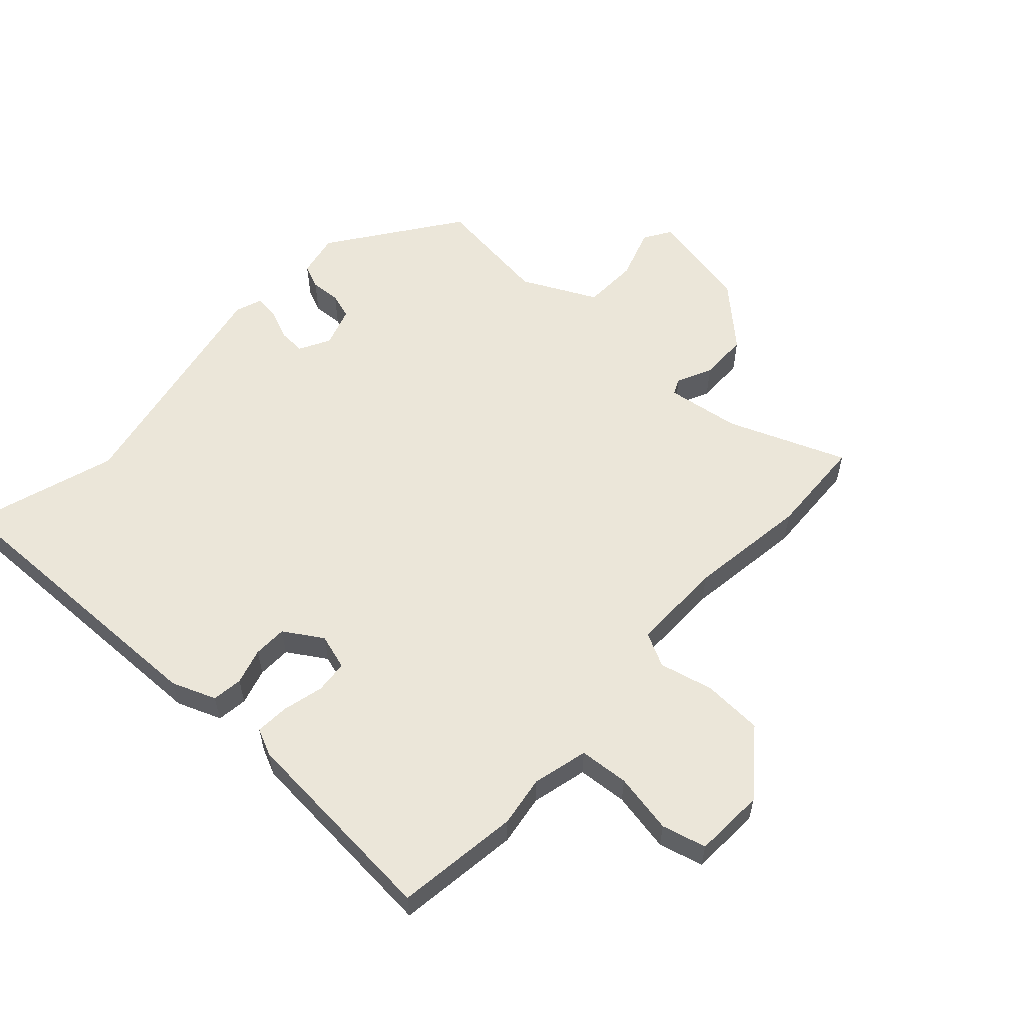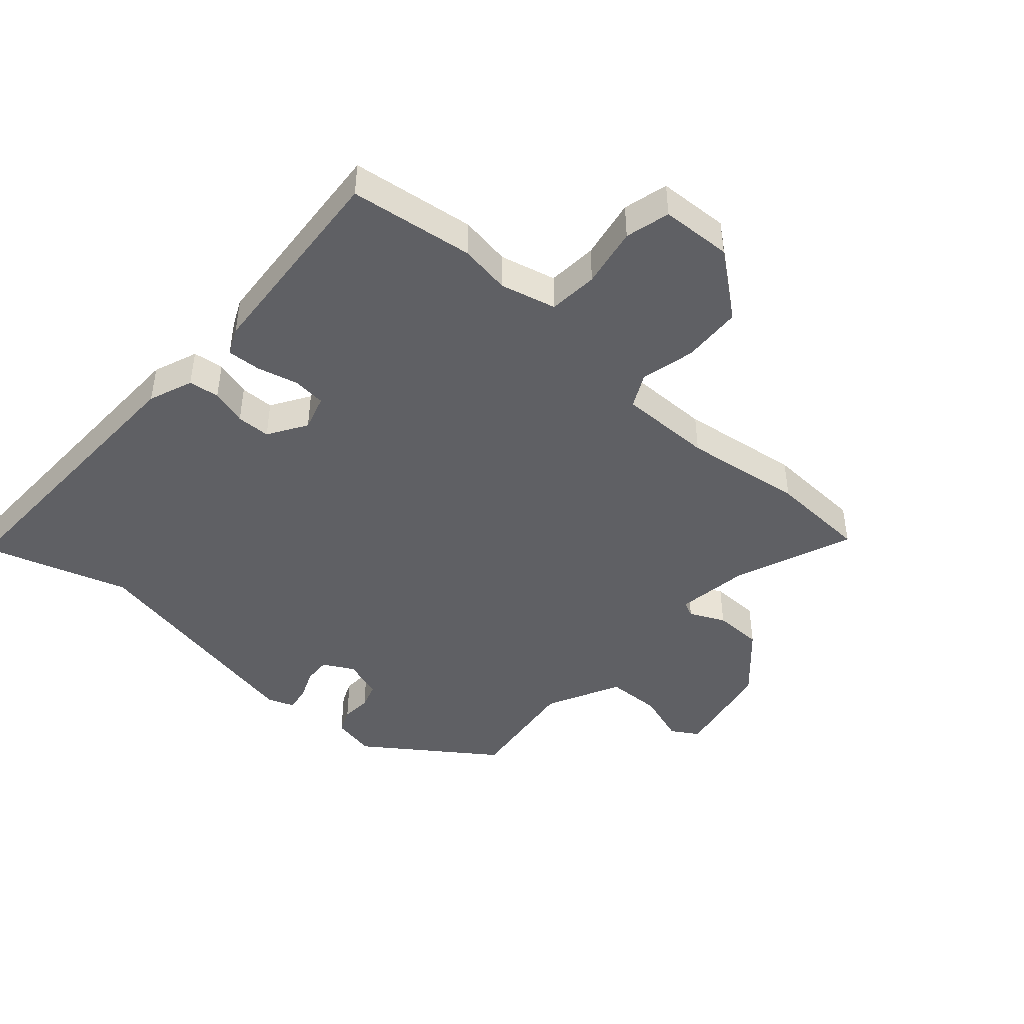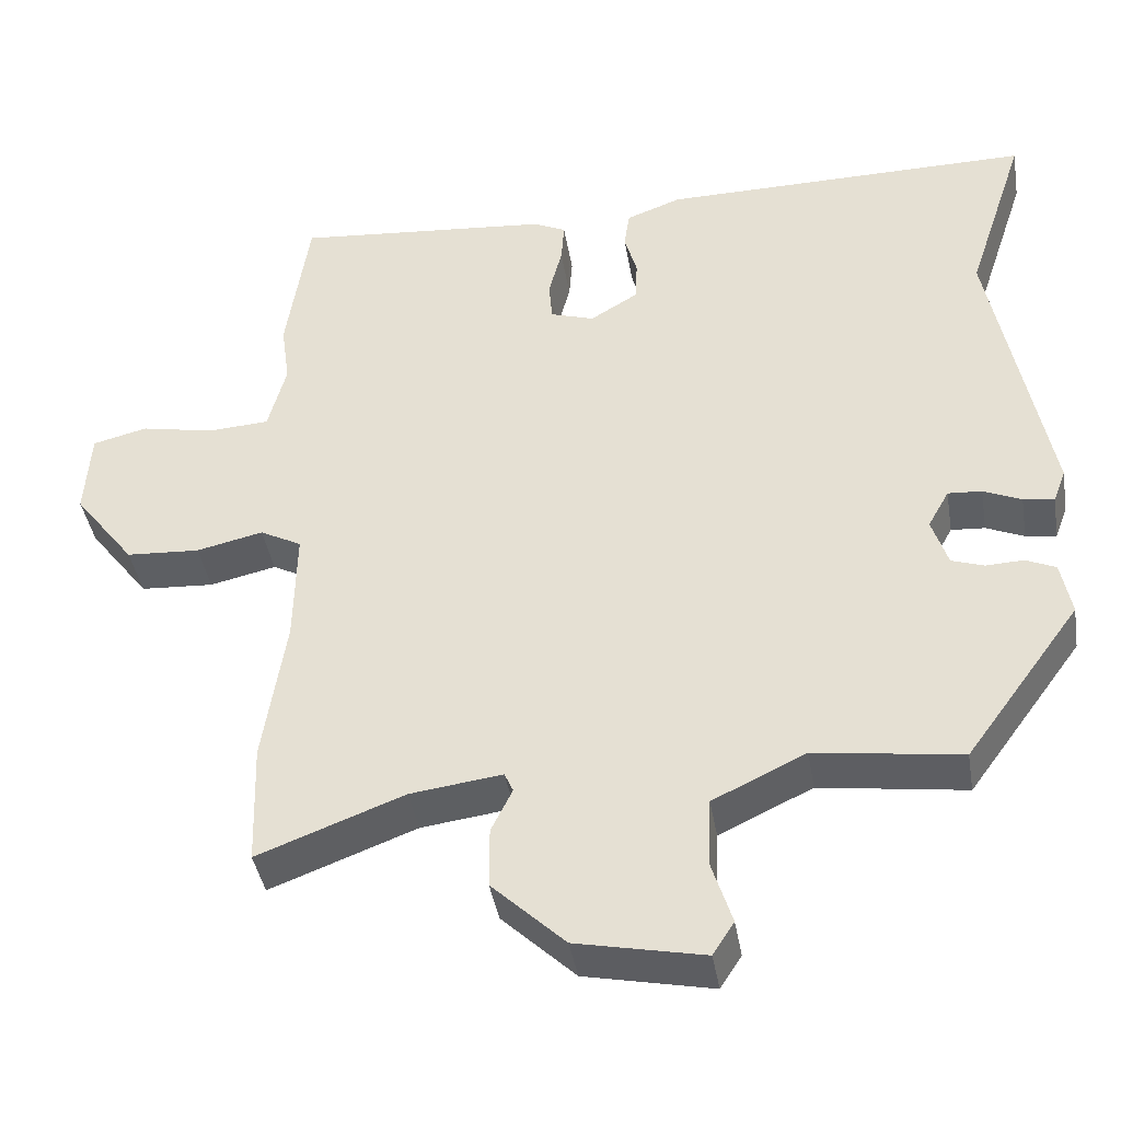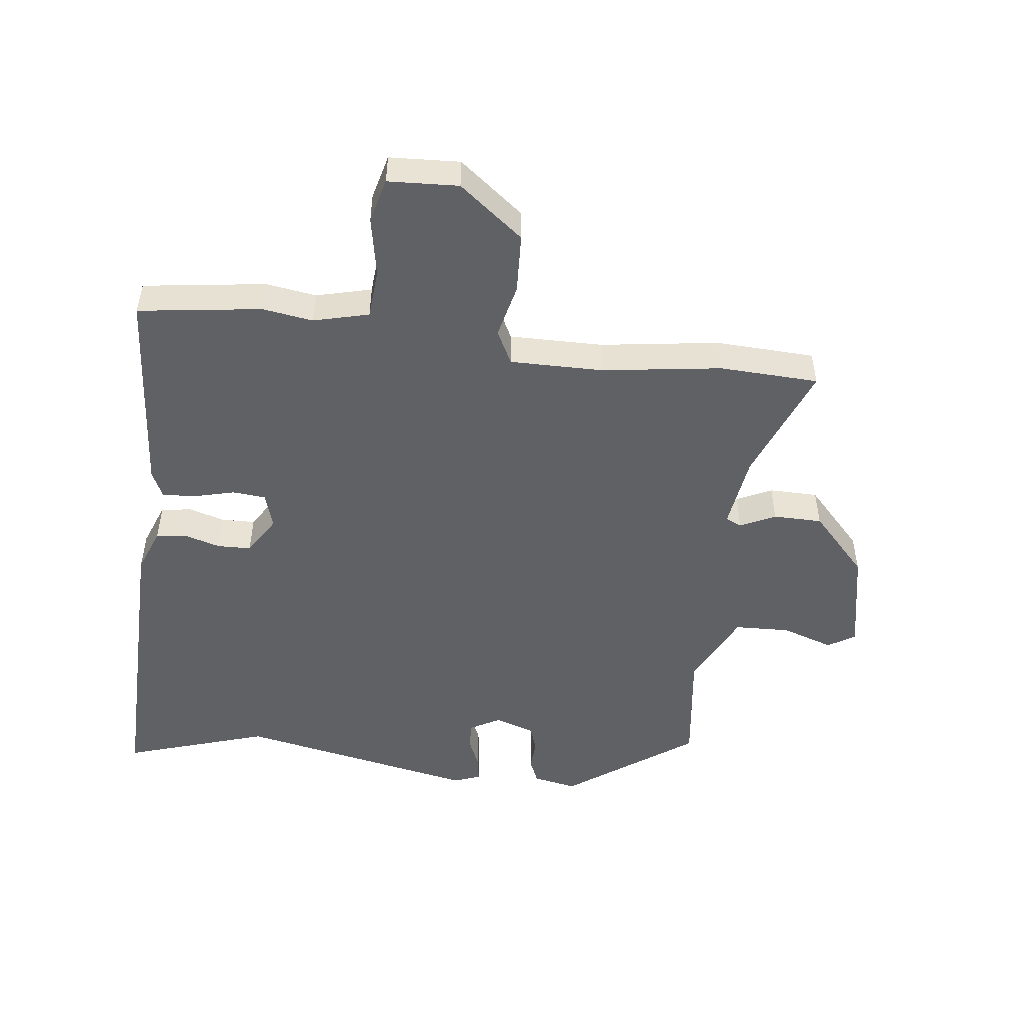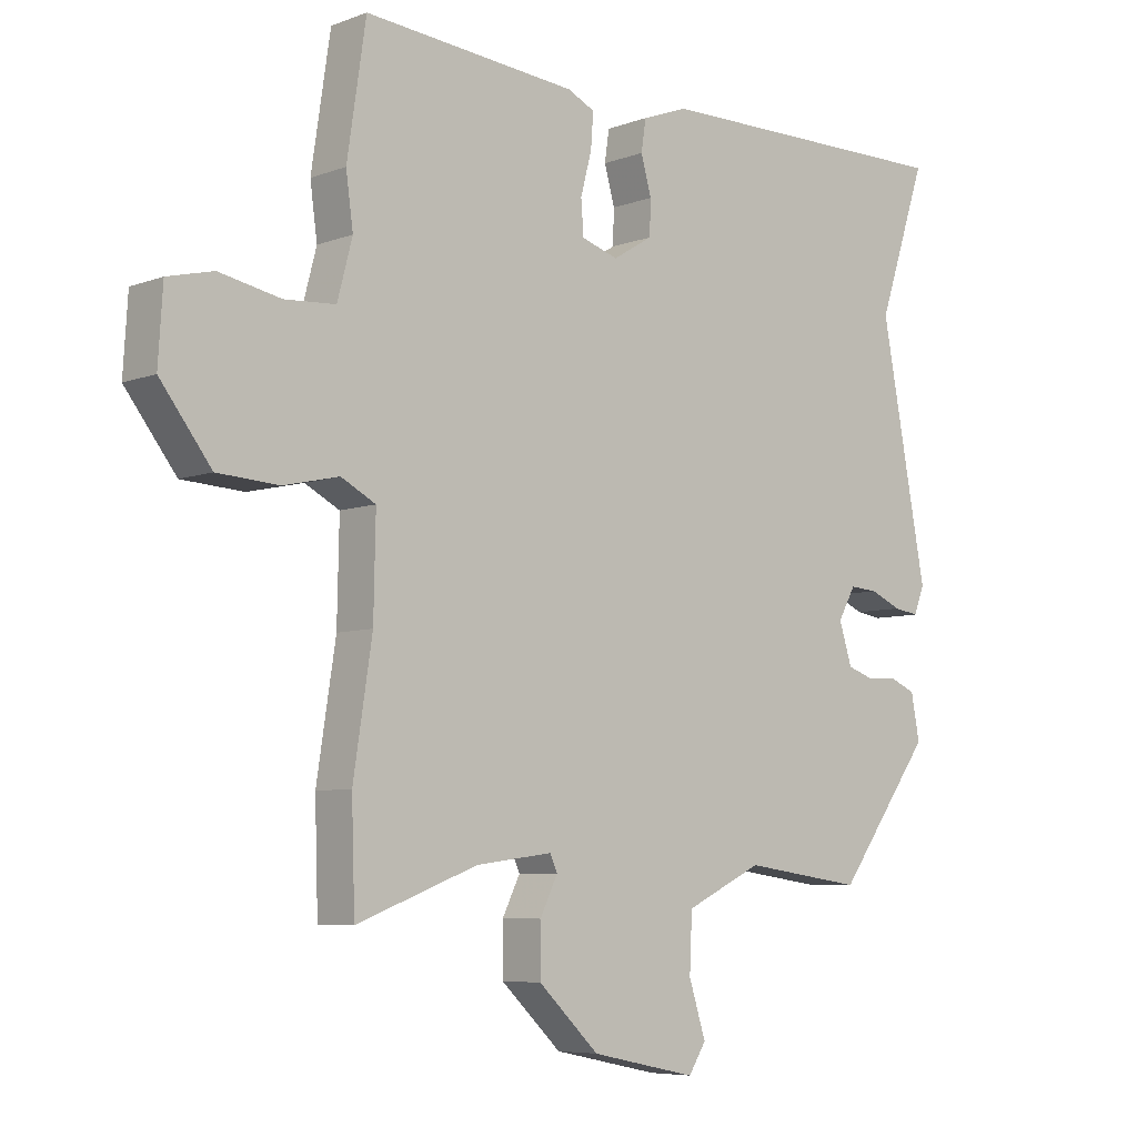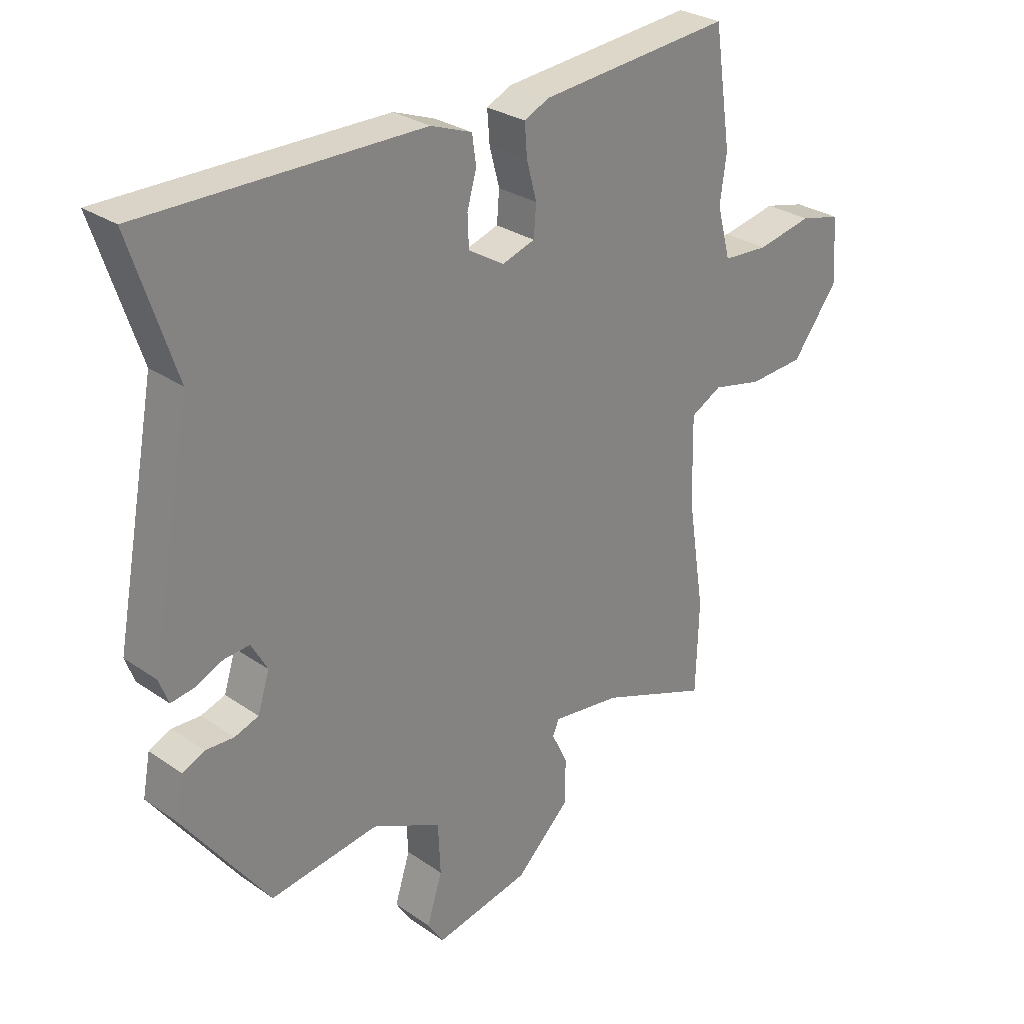
<metadata>
{"format":"obj","ext":"obj","renderer":"f3d","projection":"perspective","resolution":1024,"background":"white","views":[{"elev":57.2,"azim":41.7,"up":"+Y"},{"elev":-44.7,"azim":47.5,"up":"+Y"},{"elev":-41.1,"azim":-170.5,"up":"+Z"},{"elev":-50.0,"azim":82.4,"up":"+Y"},{"elev":-6.5,"azim":137.7,"up":"+Z"},{"elev":28.6,"azim":-44.1,"up":"+Z"}]}
</metadata>
<code>
v 0.492 0.07 0.555
v 0.521 0.07 0.361
v 0.51 0.07 0.281
v 0.533 0.07 0.194
v 0.611 0.07 0.189
v 0.705 0.07 0.208
v 0.775 0.07 0.191
v 0.782 0.07 0.08
v 0.704 0.07 -0.022
v 0.61 0.07 -0.028
v 0.525 0.07 -0.009
v 0.472 0.07 -0.037
v 0.475 0.07 -0.184
v 0.504 0.07 -0.372
v 0.499 0.07 -0.528
v 0.313 0.07 -0.458
v 0.196 0.07 -0.443
v 0.185 0.07 -0.468
v 0.212 0.07 -0.523
v 0.212 0.07 -0.6
v 0.119 0.07 -0.689
v -0.043 0.07 -0.723
v -0.07 0.07 -0.681
v -0.044 0.07 -0.599
v -0.048 0.07 -0.512
v -0.166 0.07 -0.456
v -0.351 0.07 -0.482
v -0.497 0.07 -0.283
v -0.484 0.07 -0.214
v -0.446 0.07 -0.197
v -0.398 0.07 -0.199
v -0.357 0.07 -0.185
v -0.337 0.07 -0.122
v -0.364 0.07 -0.074
v -0.407 0.07 -0.077
v -0.455 0.07 -0.098
v -0.494 0.07 -0.104
v -0.51 0.07 -0.062
v -0.439 0.07 0.316
v -0.514 0.07 0.542
v -0.04 0.07 0.539
v 0.03 0.07 0.513
v 0.037 0.07 0.465
v 0.021 0.07 0.408
v 0.023 0.07 0.355
v 0.084 0.07 0.318
v 0.14 0.07 0.336
v 0.144 0.07 0.388
v 0.127 0.07 0.452
v 0.123 0.07 0.505
v 0.165 0.07 0.525
v 0.492 0 0.555
v 0.521 0 0.361
v 0.51 0 0.281
v 0.533 0 0.194
v 0.611 0 0.189
v 0.705 0 0.208
v 0.775 0 0.191
v 0.782 0 0.08
v 0.704 0 -0.022
v 0.61 0 -0.028
v 0.525 0 -0.009
v 0.472 0 -0.037
v 0.475 0 -0.184
v 0.504 0 -0.372
v 0.499 0 -0.528
v 0.313 0 -0.458
v 0.196 0 -0.443
v 0.185 0 -0.468
v 0.212 0 -0.523
v 0.212 0 -0.6
v 0.119 0 -0.689
v -0.043 0 -0.723
v -0.07 0 -0.681
v -0.044 0 -0.599
v -0.048 0 -0.512
v -0.166 0 -0.456
v -0.351 0 -0.482
v -0.497 0 -0.283
v -0.484 0 -0.214
v -0.446 0 -0.197
v -0.398 0 -0.199
v -0.357 0 -0.185
v -0.337 0 -0.122
v -0.364 0 -0.074
v -0.407 0 -0.077
v -0.455 0 -0.098
v -0.494 0 -0.104
v -0.51 0 -0.062
v -0.439 0 0.316
v -0.514 0 0.542
v -0.04 0 0.539
v 0.03 0 0.513
v 0.037 0 0.465
v 0.021 0 0.408
v 0.023 0 0.355
v 0.084 0 0.318
v 0.14 0 0.336
v 0.144 0 0.388
v 0.127 0 0.452
v 0.123 0 0.505
v 0.165 0 0.525
f 48 49 50 51
f 47 48 51 1
f 41 42 43 44
f 39 40 41 44
f 39 44 45
f 38 39 45 46
f 35 36 37 38
f 34 35 38 46
f 28 29 30 31
f 26 27 28 31
f 25 26 31 32
f 21 22 23 24
f 21 24 25
f 18 19 20 21
f 18 21 25
f 17 18 25 32
f 13 14 15 16
f 12 13 16 17
f 8 9 10 11
f 6 7 8 11
f 5 6 11 12
f 4 5 12 17
f 47 1 2 3
f 33 34 46 47
f 17 32 33 47
f 3 4 17 47
f 102 101 100 99
f 52 102 99 98
f 95 94 93 92
f 95 92 91 90
f 96 95 90
f 97 96 90 89
f 89 88 87 86
f 97 89 86 85
f 82 81 80 79
f 82 79 78 77
f 83 82 77 76
f 75 74 73 72
f 76 75 72
f 72 71 70 69
f 76 72 69
f 83 76 69 68
f 67 66 65 64
f 68 67 64 63
f 62 61 60 59
f 62 59 58 57
f 63 62 57 56
f 68 63 56 55
f 54 53 52 98
f 98 97 85 84
f 98 84 83 68
f 98 68 55 54
f 1 52 53 2
f 2 53 54 3
f 3 54 55 4
f 4 55 56 5
f 5 56 57 6
f 6 57 58 7
f 7 58 59 8
f 8 59 60 9
f 9 60 61 10
f 10 61 62 11
f 11 62 63 12
f 12 63 64 13
f 13 64 65 14
f 14 65 66 15
f 15 66 67 16
f 16 67 68 17
f 17 68 69 18
f 18 69 70 19
f 19 70 71 20
f 20 71 72 21
f 21 72 73 22
f 22 73 74 23
f 23 74 75 24
f 24 75 76 25
f 25 76 77 26
f 26 77 78 27
f 27 78 79 28
f 28 79 80 29
f 29 80 81 30
f 30 81 82 31
f 31 82 83 32
f 32 83 84 33
f 33 84 85 34
f 34 85 86 35
f 35 86 87 36
f 36 87 88 37
f 37 88 89 38
f 38 89 90 39
f 39 90 91 40
f 40 91 92 41
f 41 92 93 42
f 42 93 94 43
f 43 94 95 44
f 44 95 96 45
f 45 96 97 46
f 46 97 98 47
f 47 98 99 48
f 48 99 100 49
f 49 100 101 50
f 50 101 102 51
f 51 102 52 1

</code>
